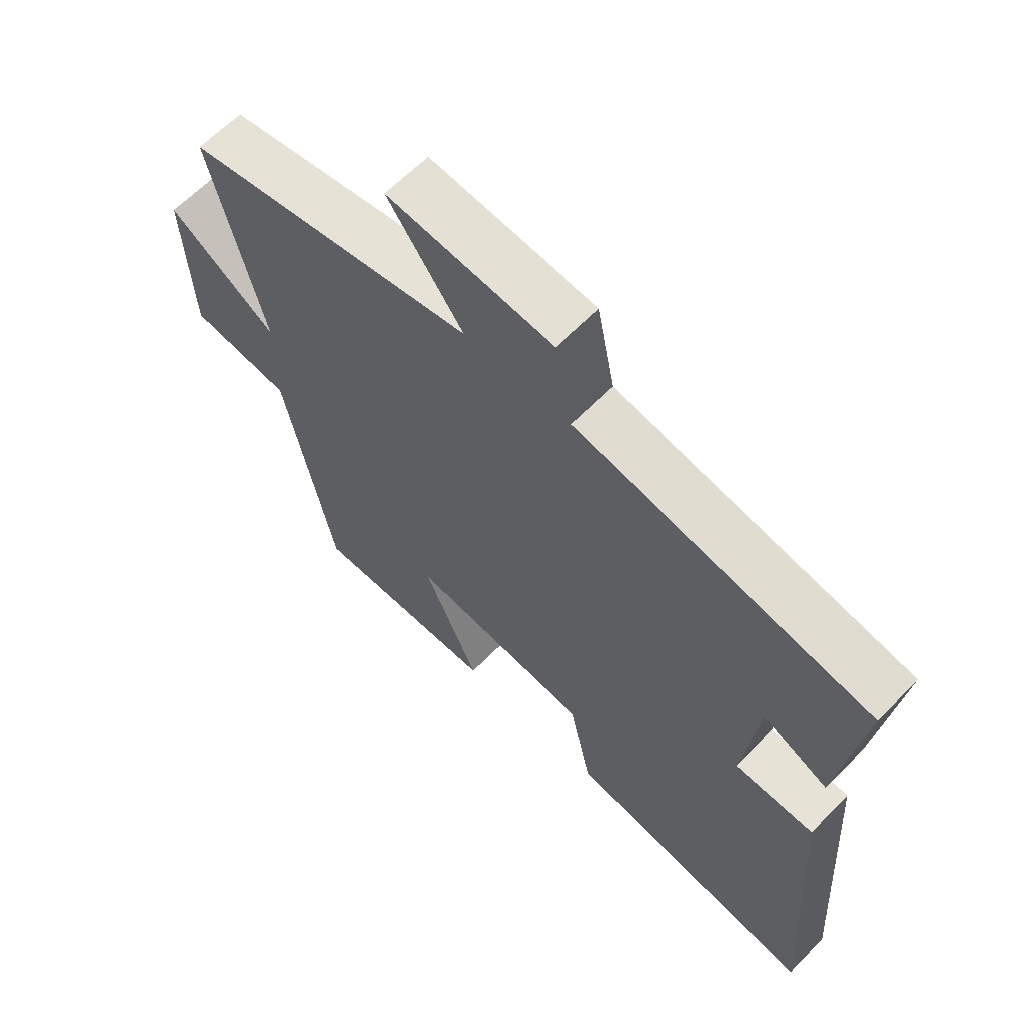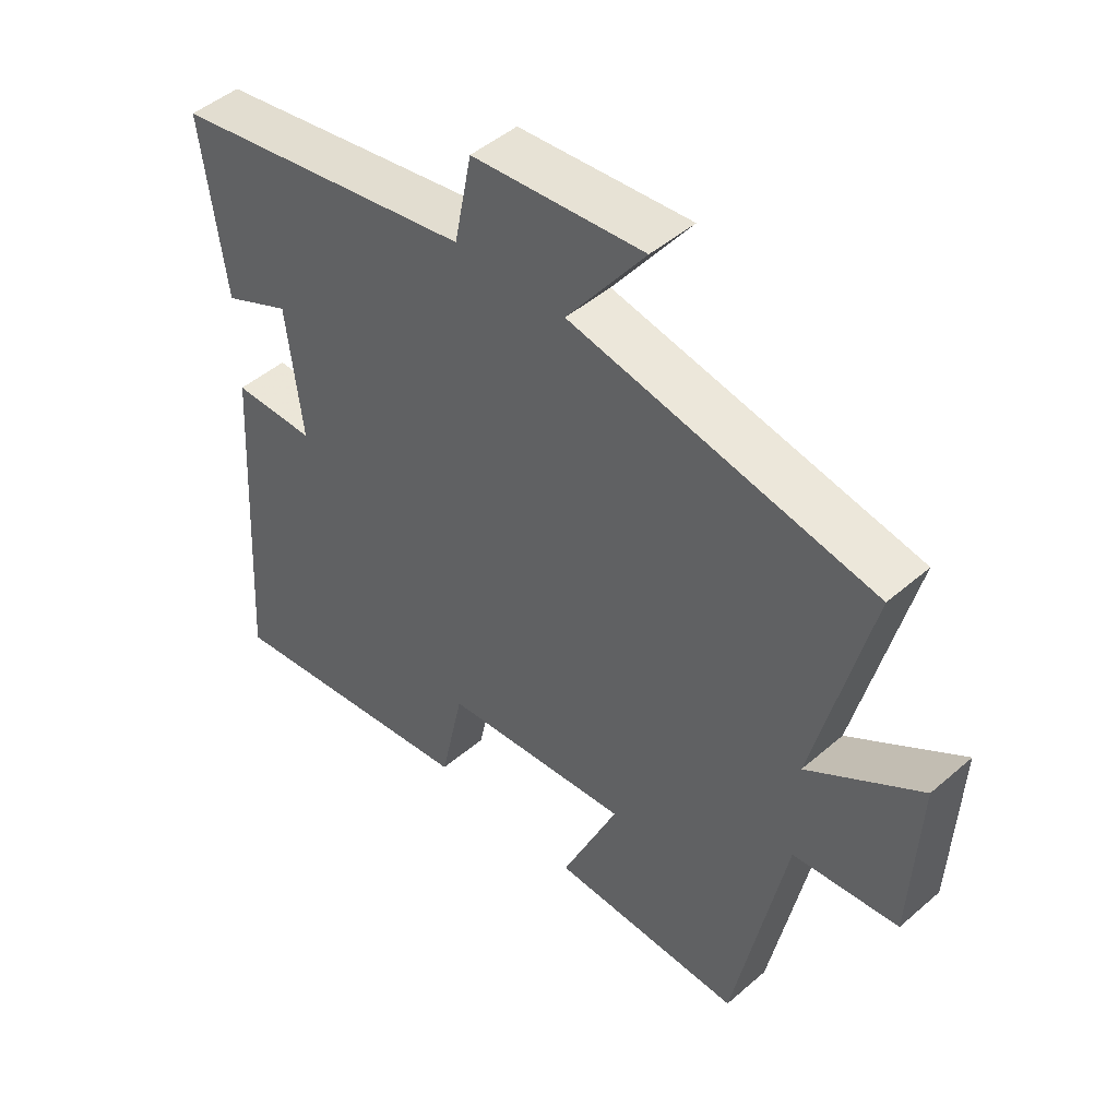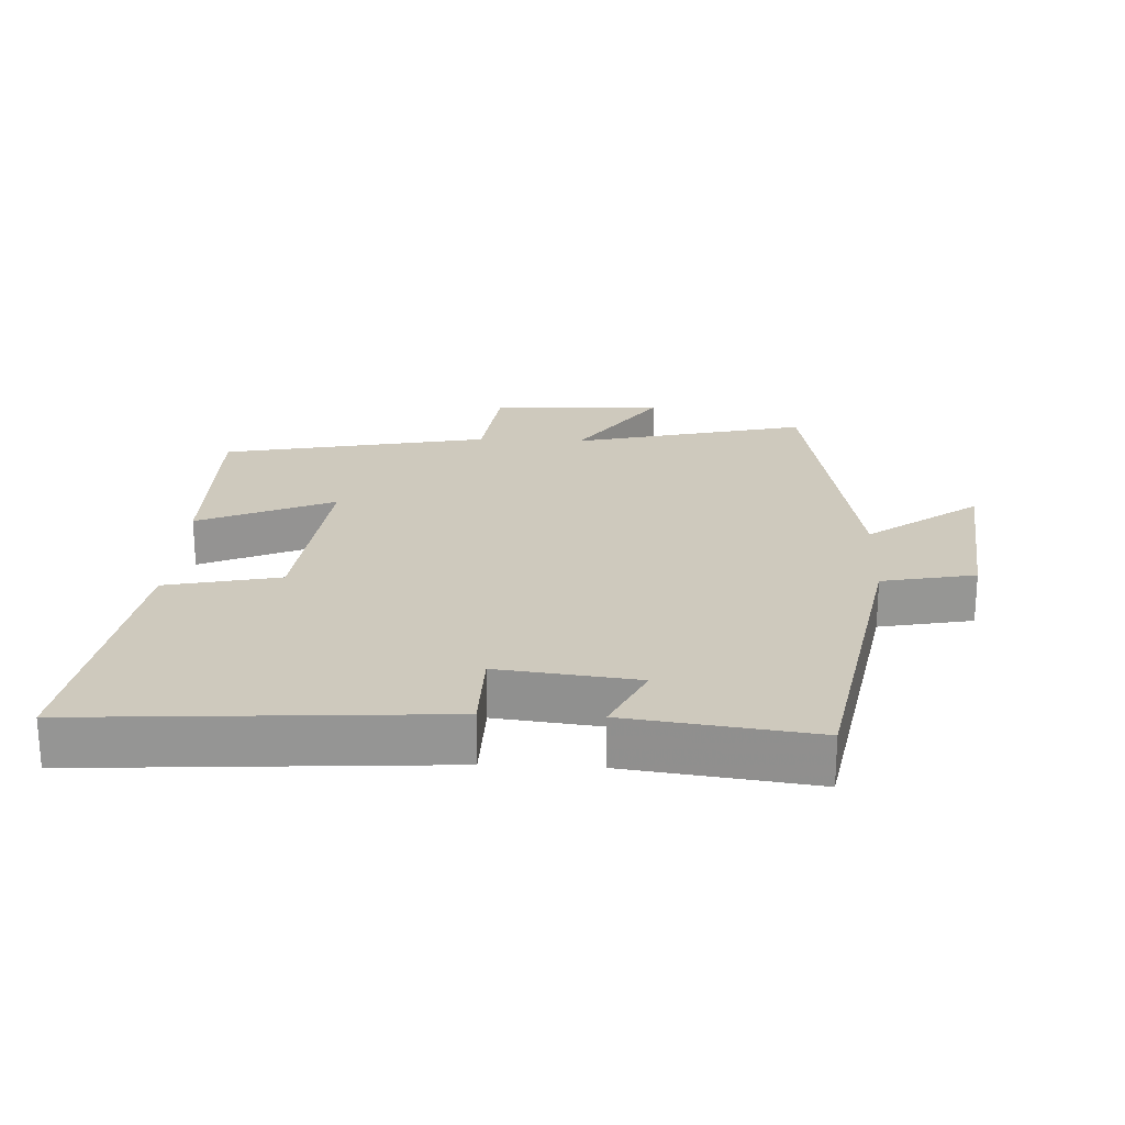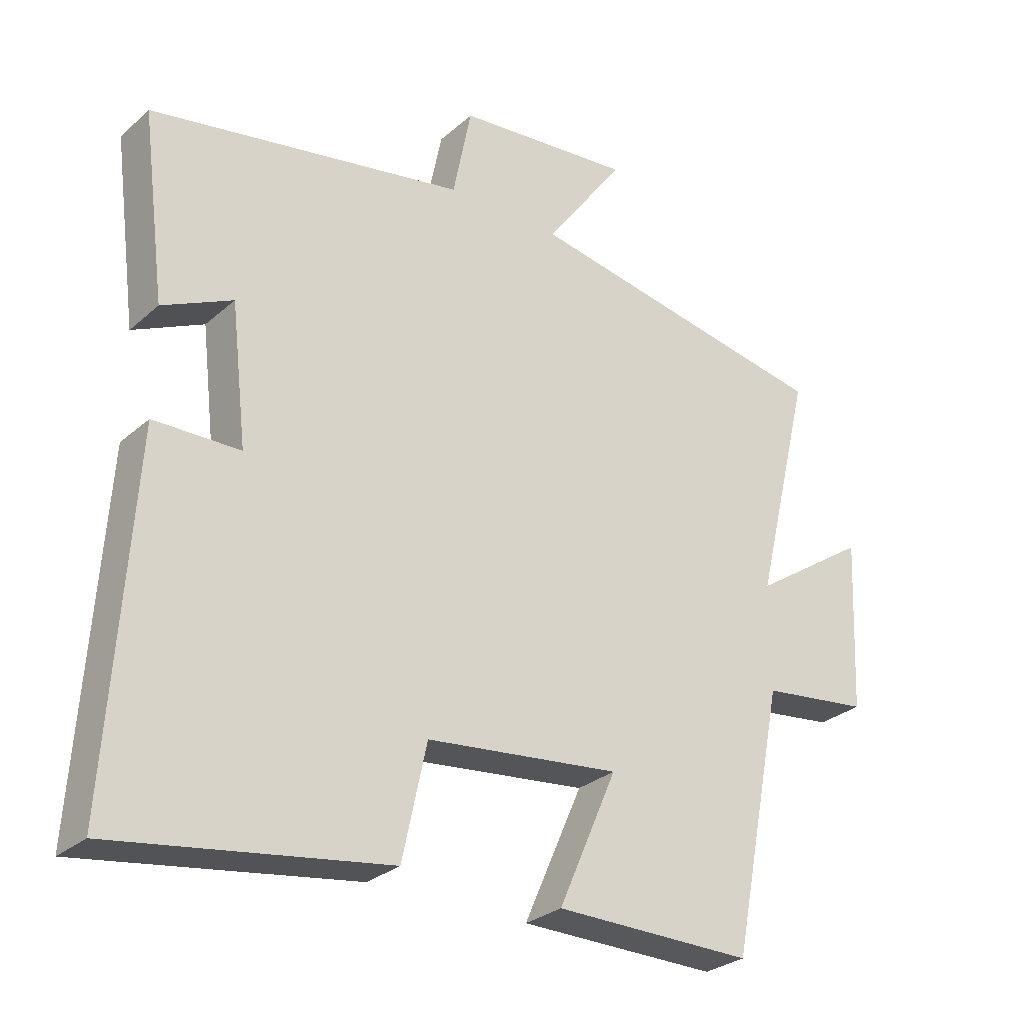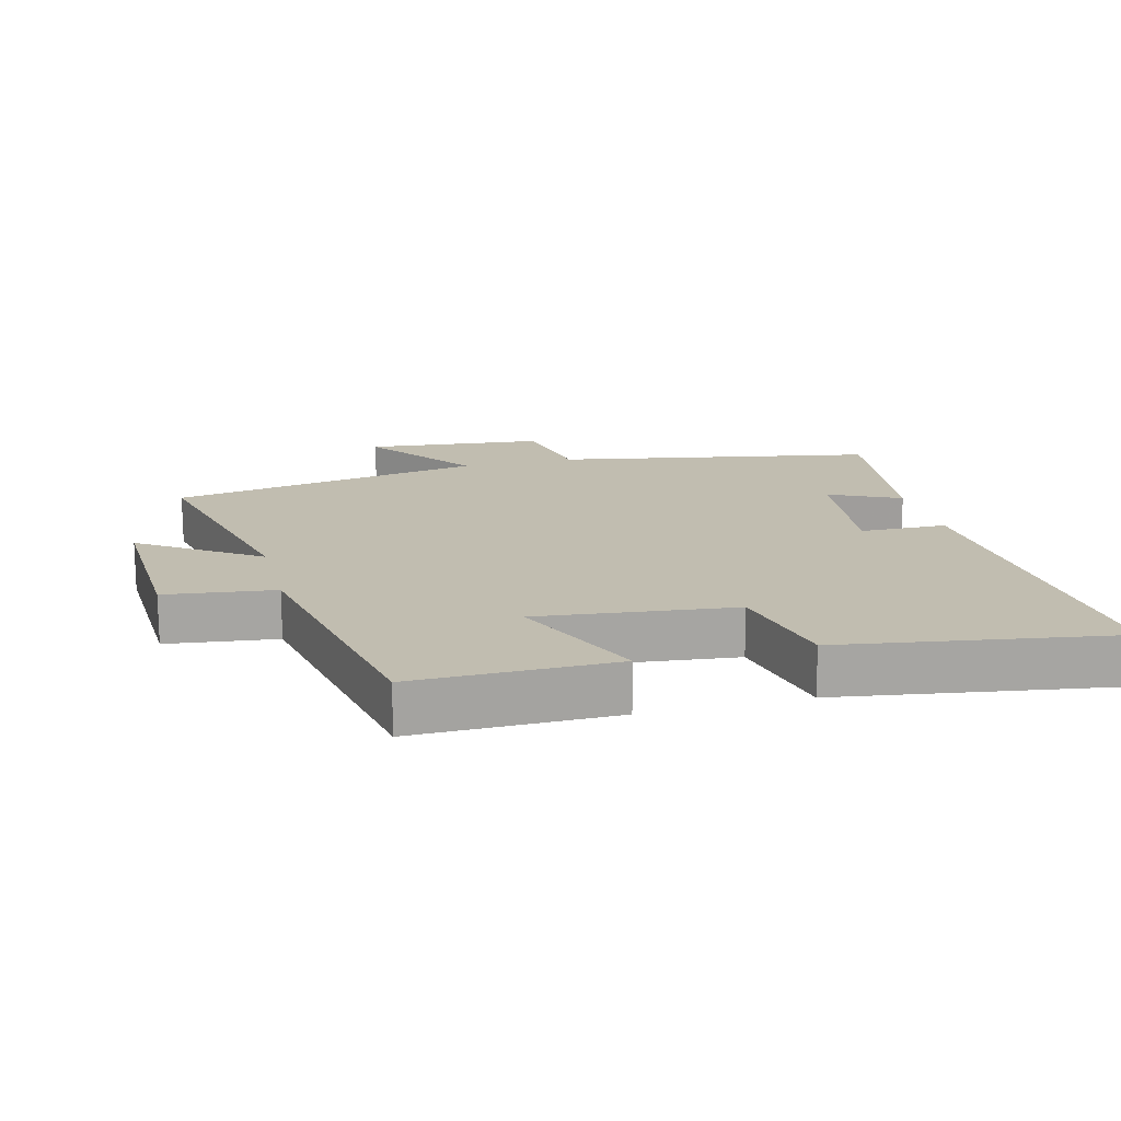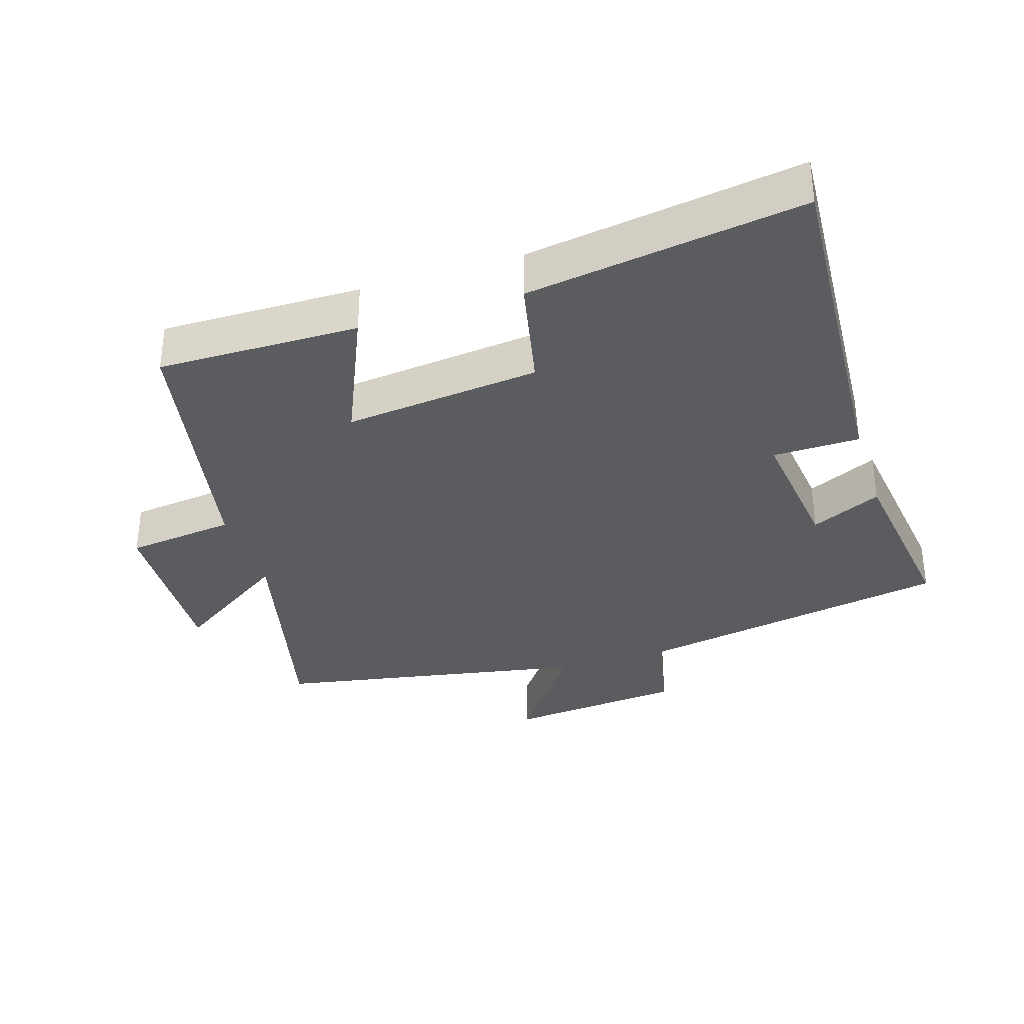
<metadata>
{"format":"obj","ext":"obj","renderer":"f3d","projection":"perspective","resolution":1024,"background":"white","views":[{"elev":63.0,"azim":-135.9,"up":"+Z"},{"elev":47.3,"azim":45.7,"up":"+Z"},{"elev":22.7,"azim":-87.2,"up":"+Y"},{"elev":-28.4,"azim":-37.7,"up":"+Z"},{"elev":16.7,"azim":165.7,"up":"+Y"},{"elev":-33.9,"azim":-162.3,"up":"+Y"}]}
</metadata>
<code>
v -0.535 0.07 -0.562
v -0.5 0.07 -0.026
v -0.37 0.07 -0.024
v -0.394 0.07 0.184
v -0.5 0.07 0.134
v -0.536 0.07 0.413
v -0.059 0.07 0.5
v -0.031 0.07 0.64
v 0.237 0.07 0.666
v 0.115 0.07 0.5
v 0.586 0.07 0.413
v 0.5 0.07 0.06
v 0.676 0.07 0.178
v 0.664 0.07 -0.082
v 0.5 0.07 -0.102
v 0.42 0.07 -0.503
v 0.119 0.07 -0.5
v 0.208 0.07 -0.297
v -0.086 0.07 -0.329
v -0.123 0.07 -0.5
v -0.535 0 -0.562
v -0.5 0 -0.026
v -0.37 0 -0.024
v -0.394 0 0.184
v -0.5 0 0.134
v -0.536 0 0.413
v -0.059 0 0.5
v -0.031 0 0.64
v 0.237 0 0.666
v 0.115 0 0.5
v 0.586 0 0.413
v 0.5 0 0.06
v 0.676 0 0.178
v 0.664 0 -0.082
v 0.5 0 -0.102
v 0.42 0 -0.503
v 0.119 0 -0.5
v 0.208 0 -0.297
v -0.086 0 -0.329
v -0.123 0 -0.5
f 19 20 1 2
f 18 19 2 3
f 15 16 17 18
f 15 18 3 4
f 12 13 14 15
f 12 15 4
f 10 11 12 4
f 7 8 9 10
f 6 7 10
f 4 5 6 10
f 22 21 40 39
f 23 22 39 38
f 38 37 36 35
f 24 23 38 35
f 35 34 33 32
f 24 35 32
f 24 32 31 30
f 30 29 28 27
f 30 27 26
f 30 26 25 24
f 1 21 22 2
f 2 22 23 3
f 3 23 24 4
f 4 24 25 5
f 5 25 26 6
f 6 26 27 7
f 7 27 28 8
f 8 28 29 9
f 9 29 30 10
f 10 30 31 11
f 11 31 32 12
f 12 32 33 13
f 13 33 34 14
f 14 34 35 15
f 15 35 36 16
f 16 36 37 17
f 17 37 38 18
f 18 38 39 19
f 19 39 40 20
f 20 40 21 1

</code>
